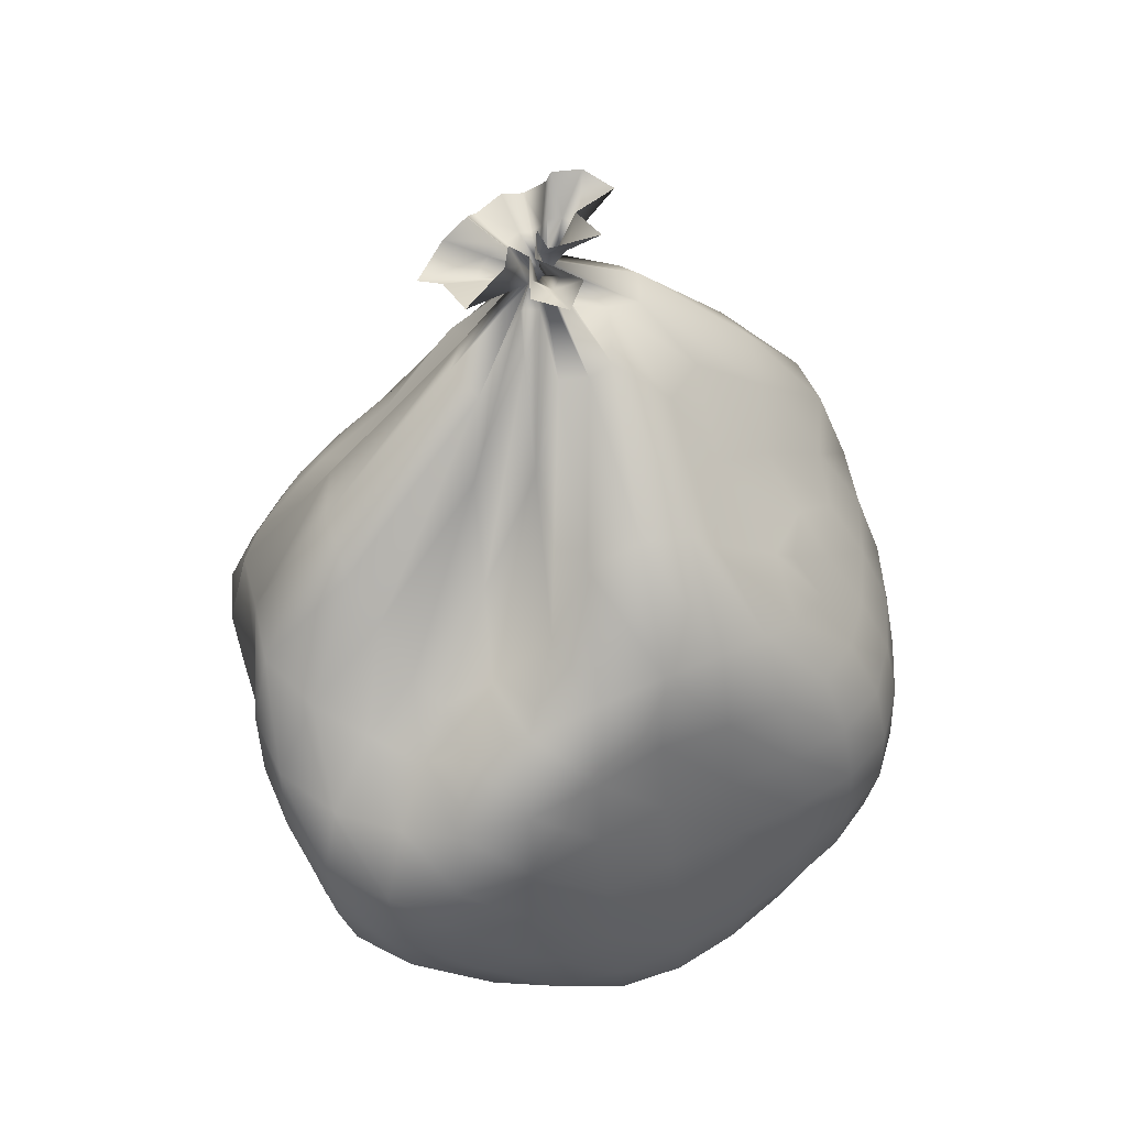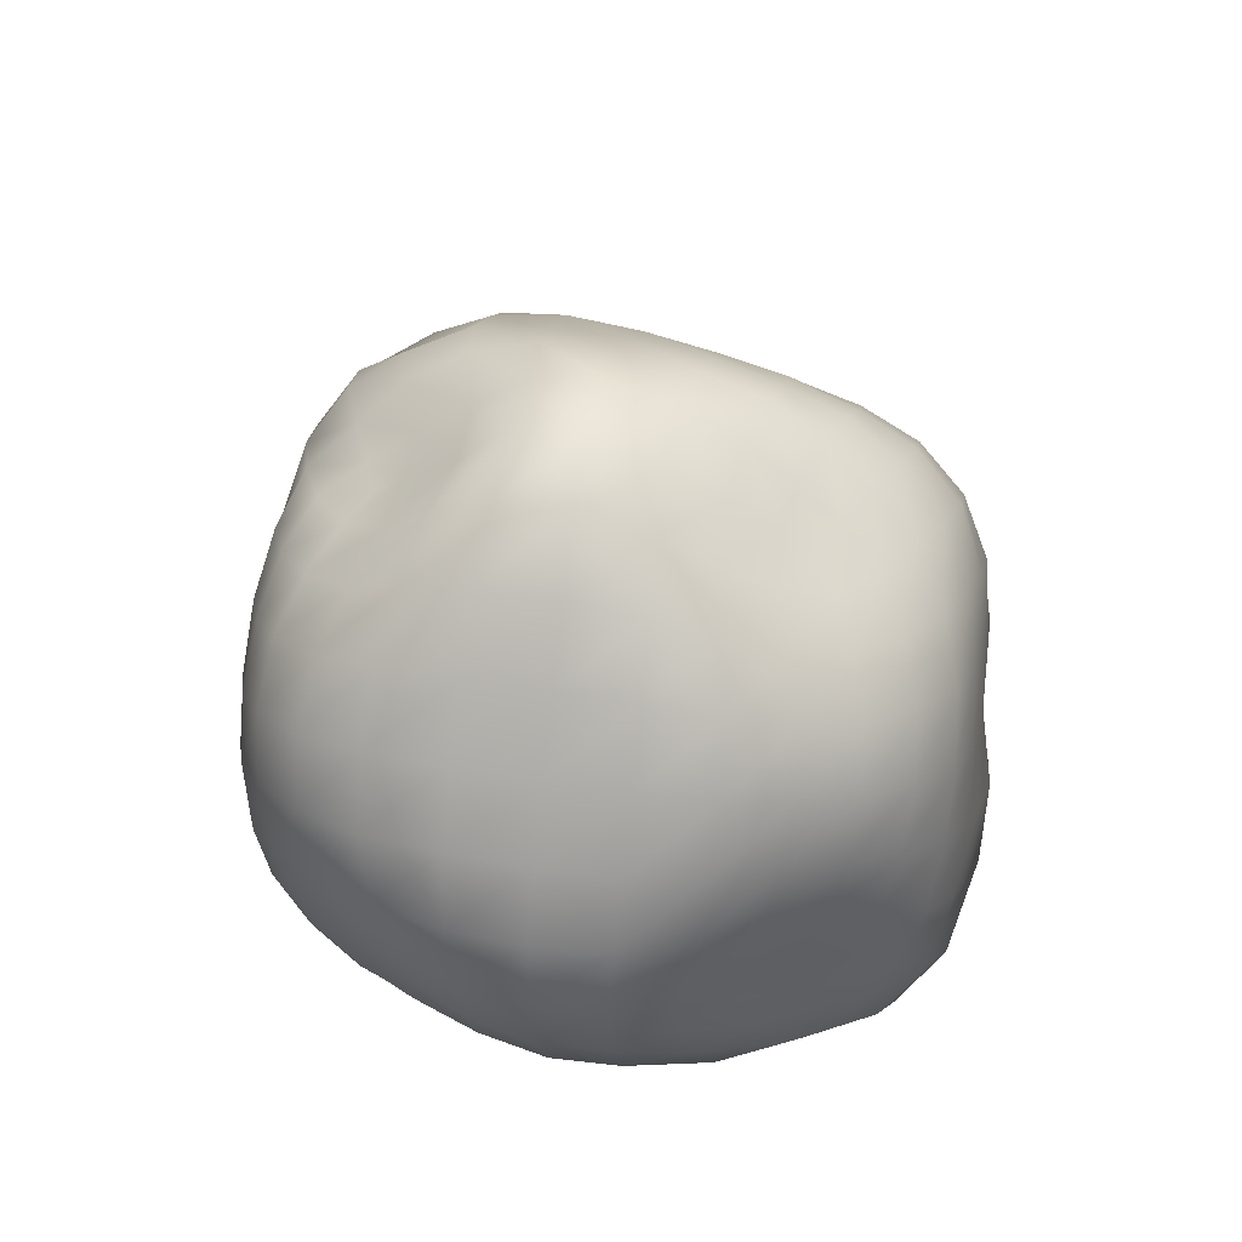
<metadata>
{"format":"obj","ext":"obj","renderer":"f3d","projection":"perspective","resolution":1024,"background":"white","views":[{"elev":31.0,"azim":0.7,"up":"+Y"},{"elev":-61.1,"azim":-163.1,"up":"+Y"}]}
</metadata>
<code>
o trash_bag
v 0.5624 0.2703 -0.3334
v 0.5747 0.3175 -0.3369
v 0.6094 0.3011 -0.3038
v 0.5964 0.2502 -0.3087
v 0.5805 0.3693 -0.3352
v 0.6126 0.3554 -0.2925
v 0.5819 0.4234 -0.3235
v 0.6116 0.4106 -0.2776
v 0.578 0.4761 -0.306
v 0.6065 0.4658 -0.2598
v 0.5702 0.5222 -0.2792
v 0.6026 0.521 -0.2419
v 0.5502 0.5534 -0.2422
v 0.5839 0.5716 -0.218
v 0.6398 0.285 -0.2614
v 0.6273 0.2305 -0.2715
v 0.6436 0.3418 -0.2472
v 0.6432 0.3987 -0.2313
v 0.6365 0.4558 -0.2132
v 0.626 0.5145 -0.1955
v 0.6135 0.5789 -0.1815
v 0.6643 0.2702 -0.2132
v 0.6525 0.214 -0.2255
v 0.6702 0.3279 -0.1985
v 0.6715 0.3858 -0.1827
v 0.667 0.4449 -0.1664
v 0.6566 0.5061 -0.1516
v 0.6315 0.5681 -0.1337
v 0.6841 0.2561 -0.1618
v 0.6709 0.2015 -0.1751
v 0.6916 0.3132 -0.1472
v 0.6939 0.371 -0.1323
v 0.6876 0.4289 -0.1175
v 0.6664 0.4849 -0.104
v 0.6284 0.5391 -0.08946
v 0.6948 0.245 -0.1092
v 0.6805 0.1947 -0.1239
v 0.7022 0.2985 -0.09403
v 0.7023 0.3538 -0.07977
v 0.6923 0.4086 -0.06707
v 0.6672 0.461 -0.0563
v 0.635 0.5146 -0.04361
v 0.6948 0.2353 -0.05865
v 0.6774 0.1927 -0.07629
v 0.7013 0.2846 -0.04135
v 0.7002 0.3375 -0.02676
v 0.6891 0.3907 -0.01556
v 0.6634 0.4403 -0.008698
v 0.6313 0.4884 -0.002699
v 0.5187 0.252 -0.3328
v 0.5225 0.2839 -0.3424
v 0.5429 0.232 -0.3245
v 0.5296 0.3281 -0.3552
v 0.537 0.378 -0.3648
v 0.5373 0.4303 -0.3546
v 0.5343 0.481 -0.3356
v 0.5243 0.516 -0.2977
v 0.5172 0.5558 -0.2688
v 0.5059 0.5709 -0.234
v 0.5216 0.599 -0.2112
v 0.5306 0.6098 -0.1624
v 0.5427 0.6513 -0.1316
v 0.5644 0.6478 -0.09482
v 0.5741 0.6211 -0.05697
v 0.5782 0.5723 -0.03002
v 0.6045 0.539 0.01032
v 0.6002 0.5085 0.03218
v 0.6254 0.4726 0.03646
v 0.6514 0.4249 0.03668
v 0.6764 0.3759 0.0337
v 0.6876 0.3231 0.02341
v 0.6879 0.2716 0.00758
v 0.679 0.2259 -0.01315
v 0.6641 0.1884 -0.03585
v 0.657 0.1551 -0.0862
v 0.6514 0.1621 -0.05302
v 0.6576 0.1496 -0.1325
v 0.6501 0.1511 -0.1837
v 0.6325 0.1623 -0.2343
v 0.6064 0.1808 -0.2782
v 0.574 0.2061 -0.3075
v 0.6396 0.1726 -0.00353
v 0.6513 0.211 0.02548
v 0.6119 0.1922 0.05544
v 0.604 0.1504 0.02424
v 0.6575 0.258 0.04728
v 0.6136 0.2431 0.07601
v 0.6561 0.3109 0.06325
v 0.6102 0.2987 0.09099
v 0.6467 0.3658 0.07464
v 0.6029 0.3567 0.1036
v 0.6276 0.4193 0.07852
v 0.5922 0.4164 0.1127
v 0.6013 0.4705 0.07051
v 0.5757 0.4783 0.1079
v 0.5657 0.1728 0.08151
v 0.5623 0.1269 0.05083
v 0.5627 0.228 0.09937
v 0.5575 0.2865 0.1131
v 0.5512 0.3474 0.125
v 0.545 0.4114 0.1356
v 0.5387 0.4815 0.1384
v 0.5148 0.1561 0.1047
v 0.5151 0.1086 0.07456
v 0.5092 0.2138 0.1223
v 0.5032 0.2738 0.136
v 0.4965 0.3361 0.1462
v 0.4913 0.4021 0.1532
v 0.4922 0.4752 0.1618
v 0.4609 0.1453 0.1251
v 0.4639 0.1012 0.092
v 0.4544 0.2015 0.1448
v 0.4487 0.261 0.1617
v 0.4423 0.3227 0.1712
v 0.4419 0.3874 0.1845
v 0.4399 0.4602 0.1811
v 0.4065 0.1415 0.1387
v 0.4127 0.1072 0.09957
v 0.3988 0.1918 0.1636
v 0.3929 0.2487 0.181
v 0.3892 0.3074 0.1984
v 0.3876 0.3693 0.2052
v 0.3869 0.4351 0.1883
v 0.3528 0.1445 0.1387
v 0.365 0.1204 0.09737
v 0.3411 0.1863 0.1694
v 0.3337 0.2398 0.1891
v 0.3309 0.2953 0.2106
v 0.331 0.3537 0.2099
v 0.3349 0.4091 0.18
v 0.6296 0.1428 -0.03715
v 0.5829 0.5267 0.05825
v 0.5339 0.5435 0.07271
v 0.512 0.5693 0.1027
v 0.4722 0.5725 0.1203
v 0.4305 0.5494 0.1215
v 0.4031 0.4834 0.1205
v 0.3552 0.4469 0.1279
v 0.316 0.4224 0.126
v 0.2982 0.3856 0.1544
v 0.2829 0.3384 0.1825
v 0.2722 0.2874 0.2059
v 0.2744 0.2324 0.192
v 0.2847 0.1847 0.1635
v 0.3033 0.1522 0.1253
v 0.3231 0.1317 0.08667
v 0.3683 0.1017 0.05831
v 0.3366 0.1159 0.05946
v 0.4114 0.0807 0.05713
v 0.4606 0.06749 0.05048
v 0.5103 0.07222 0.0337
v 0.556 0.09077 0.01021
v 0.596 0.1169 -0.01495
v 0.2862 0.1299 0.06377
v 0.2584 0.1551 0.09961
v 0.223 0.156 0.06163
v 0.2538 0.1241 0.03004
v 0.237 0.191 0.1353
v 0.2064 0.201 0.08903
v 0.2246 0.2402 0.1631
v 0.1965 0.2538 0.1124
v 0.2193 0.2958 0.1808
v 0.1838 0.3091 0.1341
v 0.2292 0.3532 0.1776
v 0.1827 0.3699 0.1472
v 0.2552 0.3994 0.1361
v 0.2119 0.4322 0.1414
v 0.1973 0.1637 0.01348
v 0.2258 0.1234 -0.01247
v 0.181 0.2135 0.03695
v 0.1697 0.2678 0.05878
v 0.16 0.3257 0.07954
v 0.1583 0.3882 0.09745
v 0.1723 0.4591 0.1145
v 0.1754 0.1759 -0.03816
v 0.2032 0.1318 -0.0606
v 0.1615 0.2286 -0.01768
v 0.1543 0.2846 0.001916
v 0.1497 0.3437 0.02178
v 0.1526 0.4073 0.04043
v 0.1602 0.4777 0.06438
v 0.1597 0.1929 -0.08971
v 0.1889 0.1497 -0.1082
v 0.1444 0.2456 -0.07173
v 0.1357 0.3015 -0.05315
v 0.131 0.3598 -0.03271
v 0.1274 0.4211 -0.009695
v 0.1452 0.4903 0.01143
v 0.1549 0.2162 -0.1377
v 0.1864 0.176 -0.1514
v 0.1349 0.2656 -0.1238
v 0.1229 0.3192 -0.1073
v 0.117 0.3744 -0.08693
v 0.1219 0.4304 -0.06412
v 0.1512 0.488 -0.04416
v 0.1626 0.2417 -0.1815
v 0.1925 0.2036 -0.1898
v 0.1388 0.2876 -0.1726
v 0.1244 0.3382 -0.1587
v 0.1212 0.3893 -0.1393
v 0.1345 0.4385 -0.1156
v 0.1627 0.4872 -0.09386
v 0.316 0.1073 0.03618
v 0.2927 0.4571 0.1365
v 0.264 0.4829 0.09961
v 0.241 0.5315 0.1078
v 0.2214 0.5653 0.06989
v 0.2209 0.5755 0.01428
v 0.2548 0.56 -0.04841
v 0.2023 0.5339 -0.08175
v 0.2003 0.5239 -0.1157
v 0.1774 0.4928 -0.1354
v 0.1542 0.4518 -0.1613
v 0.1432 0.4054 -0.1844
v 0.1453 0.3557 -0.2038
v 0.1577 0.3073 -0.2177
v 0.1799 0.2627 -0.2235
v 0.2057 0.2252 -0.2242
v 0.2224 0.1751 -0.2018
v 0.2253 0.1991 -0.2242
v 0.2201 0.1434 -0.1688
v 0.2239 0.1145 -0.1289
v 0.2389 0.09678 -0.08314
v 0.2621 0.09181 -0.03791
v 0.2892 0.09671 0.002743
v 0.2266 0.2328 -0.2613
v 0.2026 0.2749 -0.2668
v 0.2348 0.2803 -0.3073
v 0.2547 0.2326 -0.3023
v 0.186 0.3212 -0.259
v 0.225 0.3296 -0.294
v 0.1793 0.3696 -0.2402
v 0.2206 0.3821 -0.2743
v 0.1793 0.4203 -0.2199
v 0.2224 0.4341 -0.2491
v 0.1888 0.4682 -0.1942
v 0.2292 0.486 -0.2217
v 0.2064 0.5118 -0.1645
v 0.2436 0.5342 -0.1895
v 0.2757 0.2831 -0.3429
v 0.2905 0.2306 -0.3429
v 0.2695 0.3384 -0.3273
v 0.2679 0.3931 -0.3042
v 0.2703 0.4469 -0.2759
v 0.2748 0.502 -0.246
v 0.2844 0.5562 -0.2107
v 0.3257 0.2904 -0.3693
v 0.3341 0.2329 -0.3764
v 0.3206 0.3487 -0.3531
v 0.3182 0.4055 -0.3325
v 0.3205 0.4602 -0.3033
v 0.3254 0.5137 -0.2683
v 0.3331 0.5713 -0.2267
v 0.3792 0.3023 -0.3879
v 0.3859 0.2457 -0.3863
v 0.3758 0.3602 -0.3713
v 0.3712 0.4184 -0.3566
v 0.3724 0.4732 -0.3287
v 0.3774 0.5246 -0.291
v 0.4061 0.5716 -0.1837
v 0.4328 0.3151 -0.3901
v 0.4337 0.2643 -0.3707
v 0.431 0.3715 -0.3867
v 0.4275 0.4269 -0.3691
v 0.4269 0.4827 -0.3478
v 0.4276 0.5342 -0.3156
v 0.4283 0.578 -0.2724
v 0.4846 0.3243 -0.3777
v 0.4815 0.2784 -0.3571
v 0.4863 0.3769 -0.3799
v 0.4832 0.428 -0.3593
v 0.4829 0.4829 -0.3471
v 0.4803 0.5292 -0.3153
v 0.4733 0.5562 -0.2693
v 0.2456 0.1949 -0.249
v 0.2299 0.5469 -0.1298
v 0.2762 0.586 -0.1387
v 0.3157 0.6308 -0.141
v 0.351 0.6558 -0.1484
v 0.4143 0.6474 -0.0897
v 0.4246 0.6192 -0.1884
v 0.4726 0.5966 -0.2246
v 0.4903 0.2361 -0.3445
v 0.4467 0.2157 -0.3555
v 0.4021 0.1922 -0.3752
v 0.35 0.1797 -0.3633
v 0.3097 0.1822 -0.3256
v 0.2739 0.1879 -0.2857
v 0.6273 0.1226 -0.07856
v 0.5911 0.09047 -0.0606
v 0.5853 0.07567 -0.1131
v 0.6249 0.1105 -0.128
v 0.5487 0.06406 -0.0372
v 0.5368 0.05467 -0.09034
v 0.4999 0.04907 -0.01466
v 0.4831 0.04366 -0.06761
v 0.4477 0.04763 0.001798
v 0.4278 0.03971 -0.04889
v 0.3976 0.0625 0.01177
v 0.3752 0.04947 -0.03377
v 0.353 0.08497 0.02152
v 0.329 0.07112 -0.01764
v 0.5735 0.07654 -0.1681
v 0.617 0.1088 -0.1811
v 0.519 0.06211 -0.1455
v 0.4618 0.05223 -0.1224
v 0.4043 0.04524 -0.1017
v 0.35 0.04829 -0.08214
v 0.3034 0.06715 -0.06147
v 0.5528 0.09112 -0.2217
v 0.5987 0.1201 -0.2324
v 0.4963 0.07798 -0.2003
v 0.4383 0.06893 -0.1772
v 0.3806 0.05917 -0.1557
v 0.3264 0.05778 -0.1332
v 0.2812 0.07475 -0.1083
v 0.5277 0.1083 -0.2735
v 0.5722 0.1403 -0.276
v 0.4715 0.09931 -0.2531
v 0.4145 0.0885 -0.2314
v 0.3584 0.07787 -0.209
v 0.3074 0.07636 -0.183
v 0.2659 0.09388 -0.1538
v 0.4993 0.1351 -0.3139
v 0.54 0.1694 -0.3048
v 0.4464 0.1171 -0.3046
v 0.3915 0.1135 -0.2817
v 0.3396 0.1008 -0.2591
v 0.2958 0.1062 -0.2262
v 0.2584 0.1236 -0.1935
v 0.4717 0.1727 -0.3414
v 0.5105 0.202 -0.3262
v 0.4229 0.1483 -0.3475
v 0.3706 0.1373 -0.3311
v 0.324 0.1357 -0.2996
v 0.2875 0.1457 -0.2602
v 0.2538 0.1591 -0.226
v 0.3483 0.5081 0.0843
v 0.3895 0.598 0.05718
v 0.381 0.6897 0.0409
v 0.3399 0.5895 0.05711
v 0.4072 0.6742 0.0407
v 0.3924 0.7179 0.006124
v 0.4191 0.7176 0.000237
v 0.4059 0.7296 -0.01304
v 0.3922 0.7455 -0.01007
v 0.3945 0.7543 -0.003252
v 0.3759 0.7296 -0.02419
v 0.3829 0.7452 -0.007472
v 0.38 0.7531 -0.005525
v 0.3831 0.7485 -0.01324
v 0.4495 0.6888 0.04241
v 0.4967 0.6574 0.03983
v 0.4465 0.7203 0.00561
v 0.536 0.5887 0.01888
v 0.5175 0.6671 0.000251
v 0.3772 0.7187 0.0106
v 0.3453 0.6657 0.05574
v 0.3795 0.7153 0.000165
v 0.3289 0.6881 0.00553
v 0.323 0.6831 0.0424
v 0.3797 0.7418 0.001418
v 0.3764 0.7423 -0.003158
v 0.391 0.7399 0.001746
v 0.3891 0.744 -0.002799
v 0.419 0.7253 -0.01855
v 0.4715 0.7114 -0.02306
v 0.3958 0.7495 -0.01061
v 0.3741 0.7345 -0.004077
v 0.3779 0.7483 -0.00738
v 0.4013 0.7464 -0.01027
v 0.4128 0.7652 -0.000896
v 0.3947 0.7624 -0.000768
v 0.4701 0.7255 -0.04742
v 0.4551 0.7208 -0.0722
v 0.4036 0.7486 -0.02283
v 0.4018 0.7493 -0.01659
v 0.3567 0.698 -0.06357
v 0.3829 0.7451 -0.01959
v 0.3845 0.746 -0.004468
v 0.3939 0.7078 -0.07955
v 0.3864 0.7464 -0.02178
v 0.3906 0.745 -0.02495
v 0.4062 0.744 -0.02618
v 0.3981 0.7542 -0.02294
v 0.3863 0.7464 0.002622
v 0.4001 0.7499 -0.02274
v 0.3967 0.7561 -0.0165
v 0.383 0.7393 0.004601
v 0.4312 0.6723 0.03379
v 0.3976 0.7454 -2.3e-05
v 0.3939 0.7444 0.001534
v 0.3918 0.704 -0.04374
v 0.3363 0.667 -0.04458
v 0.3975 0.7358 -0.03424
v 0.3914 0.75 -0.02062
v 0.4227 0.721 -0.07734
v 0.4634 0.6735 -0.1056
v 0.3173 0.6641 -0.07115
v 0.2602 0.5854 -0.08213
v 0.4234 0.686 -0.1196
v 0.4692 0.6222 -0.1626
v 0.4033 0.7451 0.02881
v 0.3872 0.7515 0.02509
v 0.3519 0.7617 0.002392
v 0.3612 0.7712 -0.001433
v 0.3774 0.7617 0.006128
v 0.3858 0.7613 0.009027
v 0.3845 0.7718 0.02521
v 0.3685 0.7777 0.01838
v 0.3977 0.7807 -0.02625
v 0.3935 0.7702 -0.0388
v 0.3958 0.7975 -0.06267
v 0.4006 0.8154 -0.03886
v 0.3424 0.7483 0.01509
v 0.354 0.7533 0.02922
v 0.32 0.7671 0.06585
v 0.2988 0.7569 0.03847
v 0.3899 0.7672 -0.000758
v 0.3989 0.7704 0.006762
v 0.3903 0.786 0.007371
v 0.3844 0.7601 -0.04909
v 0.3751 0.7647 -0.03732
v 0.3606 0.7886 -0.05858
v 0.3771 0.7798 -0.08111
v 0.3177 0.7805 0.01464
v 0.3647 0.7575 -0.03422
v 0.3412 0.7743 -0.05362
v 0.4092 0.7677 -0.01607
v 0.4233 0.7707 -0.03234
v 0.4504 0.798 -0.04809
v 0.4202 0.7906 -0.01721
v 0.3619 0.763 -0.01883
v 0.3359 0.7955 0.004777
v 0.3351 0.7832 -0.02582
v 0.4089 0.7558 0.02515
v 0.3908 0.7606 0.007096
v 0.3885 0.7675 0.01867
v 0.427 0.7687 0.06059
v 0.4095 0.7787 -0.03584
v 0.4249 0.8113 -0.05499
v 0.3775 0.7622 0.02123
v 0.3665 0.7732 0.05032
v 0.3631 0.7446 0.03621
v 0.3377 0.7514 0.07731
v 0.3862 0.7531 0.0619
v 0.4169 0.7464 0.06693
v 0.4403 0.7828 0.008014
f 1 2 3 4
f 2 5 6 3
f 5 7 8 6
f 7 9 10 8
f 9 11 12 10
f 11 13 14 12
f 4 3 15 16
f 3 6 17 15
f 6 8 18 17
f 8 10 19 18
f 10 12 20 19
f 12 14 21 20
f 16 15 22 23
f 15 17 24 22
f 17 18 25 24
f 18 19 26 25
f 19 20 27 26
f 20 21 28 27
f 23 22 29 30
f 22 24 31 29
f 24 25 32 31
f 25 26 33 32
f 26 27 34 33
f 27 28 35 34
f 30 29 36 37
f 29 31 38 36
f 31 32 39 38
f 32 33 40 39
f 33 34 41 40
f 34 35 42 41
f 37 36 43 44
f 36 38 45 43
f 38 39 46 45
f 39 40 47 46
f 40 41 48 47
f 41 42 49 48
f 50 51 1 52
f 51 53 2 1
f 53 54 5 2
f 54 55 7 5
f 55 56 9 7
f 56 57 11 9
f 57 58 13 11
f 58 59 60 13
f 13 60 61 14
f 14 61 62 21
f 21 62 63 28
f 28 63 64 35
f 35 64 65 42
f 42 65 66 49
f 49 66 67 68
f 48 49 68 69
f 47 48 69 70
f 46 47 70 71
f 45 46 71 72
f 43 45 72 73
f 44 43 73 74
f 75 44 74 76
f 77 37 44 75
f 78 30 37 77
f 79 23 30 78
f 80 16 23 79
f 81 4 16 80
f 52 1 4 81
f 82 83 84 85
f 83 86 87 84
f 86 88 89 87
f 88 90 91 89
f 90 92 93 91
f 92 94 95 93
f 85 84 96 97
f 84 87 98 96
f 87 89 99 98
f 89 91 100 99
f 91 93 101 100
f 93 95 102 101
f 97 96 103 104
f 96 98 105 103
f 98 99 106 105
f 99 100 107 106
f 100 101 108 107
f 101 102 109 108
f 104 103 110 111
f 103 105 112 110
f 105 106 113 112
f 106 107 114 113
f 107 108 115 114
f 108 109 116 115
f 111 110 117 118
f 110 112 119 117
f 112 113 120 119
f 113 114 121 120
f 114 115 122 121
f 115 116 123 122
f 118 117 124 125
f 117 119 126 124
f 119 120 127 126
f 120 121 128 127
f 121 122 129 128
f 122 123 130 129
f 76 74 82 131
f 74 73 83 82
f 73 72 86 83
f 72 71 88 86
f 71 70 90 88
f 70 69 92 90
f 69 68 94 92
f 68 67 132 94
f 94 132 133 95
f 95 133 134 102
f 102 134 135 109
f 109 135 136 116
f 116 136 137 123
f 123 137 138 130
f 130 138 139 140
f 129 130 140 141
f 128 129 141 142
f 127 128 142 143
f 126 127 143 144
f 124 126 144 145
f 125 124 145 146
f 147 125 146 148
f 149 118 125 147
f 150 111 118 149
f 151 104 111 150
f 152 97 104 151
f 153 85 97 152
f 131 82 85 153
f 154 155 156 157
f 155 158 159 156
f 158 160 161 159
f 160 162 163 161
f 162 164 165 163
f 164 166 167 165
f 157 156 168 169
f 156 159 170 168
f 159 161 171 170
f 161 163 172 171
f 163 165 173 172
f 165 167 174 173
f 169 168 175 176
f 168 170 177 175
f 170 171 178 177
f 171 172 179 178
f 172 173 180 179
f 173 174 181 180
f 176 175 182 183
f 175 177 184 182
f 177 178 185 184
f 178 179 186 185
f 179 180 187 186
f 180 181 188 187
f 183 182 189 190
f 182 184 191 189
f 184 185 192 191
f 185 186 193 192
f 186 187 194 193
f 187 188 195 194
f 190 189 196 197
f 189 191 198 196
f 191 192 199 198
f 192 193 200 199
f 193 194 201 200
f 194 195 202 201
f 148 146 154 203
f 146 145 155 154
f 145 144 158 155
f 144 143 160 158
f 143 142 162 160
f 142 141 164 162
f 141 140 166 164
f 140 139 204 166
f 166 204 205 167
f 167 205 206 174
f 174 206 207 181
f 181 207 208 188
f 188 208 209 195
f 195 209 210 202
f 202 210 211 212
f 201 202 212 213
f 200 201 213 214
f 199 200 214 215
f 198 199 215 216
f 196 198 216 217
f 197 196 217 218
f 219 197 218 220
f 221 190 197 219
f 222 183 190 221
f 223 176 183 222
f 224 169 176 223
f 225 157 169 224
f 203 154 157 225
f 226 227 228 229
f 227 230 231 228
f 230 232 233 231
f 232 234 235 233
f 234 236 237 235
f 236 238 239 237
f 229 228 240 241
f 228 231 242 240
f 231 233 243 242
f 233 235 244 243
f 235 237 245 244
f 237 239 246 245
f 241 240 247 248
f 240 242 249 247
f 242 243 250 249
f 243 244 251 250
f 244 245 252 251
f 245 246 253 252
f 248 247 254 255
f 247 249 256 254
f 249 250 257 256
f 250 251 258 257
f 251 252 259 258
f 252 253 260 259
f 255 254 261 262
f 254 256 263 261
f 256 257 264 263
f 257 258 265 264
f 258 259 266 265
f 259 260 267 266
f 262 261 268 269
f 261 263 270 268
f 263 264 271 270
f 264 265 272 271
f 265 266 273 272
f 266 267 274 273
f 220 218 226 275
f 218 217 227 226
f 217 216 230 227
f 216 215 232 230
f 215 214 234 232
f 214 213 236 234
f 213 212 238 236
f 212 211 276 238
f 238 276 277 239
f 239 277 278 246
f 246 278 279 253
f 253 279 280 260
f 260 280 281 267
f 267 281 282 274
f 274 282 59 58
f 273 274 58 57
f 272 273 57 56
f 271 272 56 55
f 270 271 55 54
f 268 270 54 53
f 269 268 53 51
f 283 269 51 50
f 284 262 269 283
f 285 255 262 284
f 286 248 255 285
f 287 241 248 286
f 288 229 241 287
f 275 226 229 288
f 289 290 291 292
f 290 293 294 291
f 293 295 296 294
f 295 297 298 296
f 297 299 300 298
f 299 301 302 300
f 292 291 303 304
f 291 294 305 303
f 294 296 306 305
f 296 298 307 306
f 298 300 308 307
f 300 302 309 308
f 304 303 310 311
f 303 305 312 310
f 305 306 313 312
f 306 307 314 313
f 307 308 315 314
f 308 309 316 315
f 311 310 317 318
f 310 312 319 317
f 312 313 320 319
f 313 314 321 320
f 314 315 322 321
f 315 316 323 322
f 318 317 324 325
f 317 319 326 324
f 319 320 327 326
f 320 321 328 327
f 321 322 329 328
f 322 323 330 329
f 325 324 331 332
f 324 326 333 331
f 326 327 334 333
f 327 328 335 334
f 328 329 336 335
f 329 330 337 336
f 76 131 289 75
f 131 153 290 289
f 153 152 293 290
f 152 151 295 293
f 151 150 297 295
f 150 149 299 297
f 149 147 301 299
f 147 148 203 301
f 301 203 225 302
f 302 225 224 309
f 309 224 223 316
f 316 223 222 323
f 323 222 221 330
f 330 221 219 337
f 337 219 220 275
f 336 337 275 288
f 335 336 288 287
f 334 335 287 286
f 333 334 286 285
f 331 333 285 284
f 332 331 284 283
f 52 332 283 50
f 81 325 332 52
f 80 318 325 81
f 79 311 318 80
f 78 304 311 79
f 77 292 304 78
f 75 289 292 77
f 338 339 340 341
f 339 342 343 340
f 344 345 346 347
f 348 349 350 351
f 352 353 354 344
f 353 355 356 354
f 341 340 357 358
f 340 343 359 357
f 360 361 362 363
f 343 342 364 365
f 344 354 366 345
f 354 356 367 366
f 345 366 368 346
f 369 360 363 370
f 368 371 372 373
f 374 375 376 377
f 378 348 351 379
f 359 343 365 380
f 381 280 279 382 383
f 375 384 385 376
f 357 359 380 386
f 384 387 388 385
f 358 357 386 389
f 390 352 391 392
f 360 369 393 394
f 369 349 348 393
f 387 395 396 388
f 352 344 347 391
f 387 384 397 395
f 384 375 398 397
f 394 393 399 400
f 393 348 378 399
f 361 358 389 362
f 342 390 392 364
f 395 397 401 381
f 397 398 402 401
f 139 138 338 204
f 138 137 339 338
f 137 136 342 339
f 136 135 390 342
f 135 134 352 390
f 134 133 353 352
f 133 132 355 353
f 132 67 66 355
f 355 66 65 356
f 356 65 64 367
f 367 64 63 374
f 374 63 62 375
f 375 62 61 398
f 398 61 60 402
f 402 60 59 282
f 401 402 282 281
f 381 401 281 280
f 364 392 403 404
f 350 370 405 406
f 399 378 278 277
f 400 399 277 276
f 210 400 276 211
f 209 394 400 210
f 208 360 394 209
f 207 361 360 208
f 206 358 361 207
f 205 341 358 206
f 204 338 341 205
f 407 408 409 410
f 411 412 413 414
f 415 416 417 418
f 419 373 420 421
f 422 423 424 425
f 405 415 418 426
f 423 427 428 424
f 429 430 431 432
f 433 406 434 435
f 412 422 425 413
f 436 437 438 439
f 430 440 441 431
f 442 407 410 443
f 440 411 414 441
f 444 442 443 445
f 427 433 435 428
f 408 404 446 409
f 437 419 421 438
f 416 444 445 417
f 403 436 439 447
f 395 381 383 396
f 367 374 377 371
f 349 369 370 350
f 366 367 371 368
f 372 429 432 448
f 406 405 426 434
f 404 403 447 446
f 373 372 448 420
f 382 279 278 378 379
f 371 377 429 372
f 392 391 436 403
f 362 389 444 416
f 347 346 419 437
f 365 364 404 408
f 379 351 433 427
f 389 386 442 444
f 385 388 411 440
f 386 380 407 442
f 376 385 440 430
f 391 347 437 436
f 396 383 422 412
f 351 350 406 433
f 377 376 430 429
f 382 379 427 423
f 370 363 415 405
f 383 382 423 422
f 346 368 373 419
f 363 362 416 415
f 388 396 412 411
f 380 365 408 407

</code>
